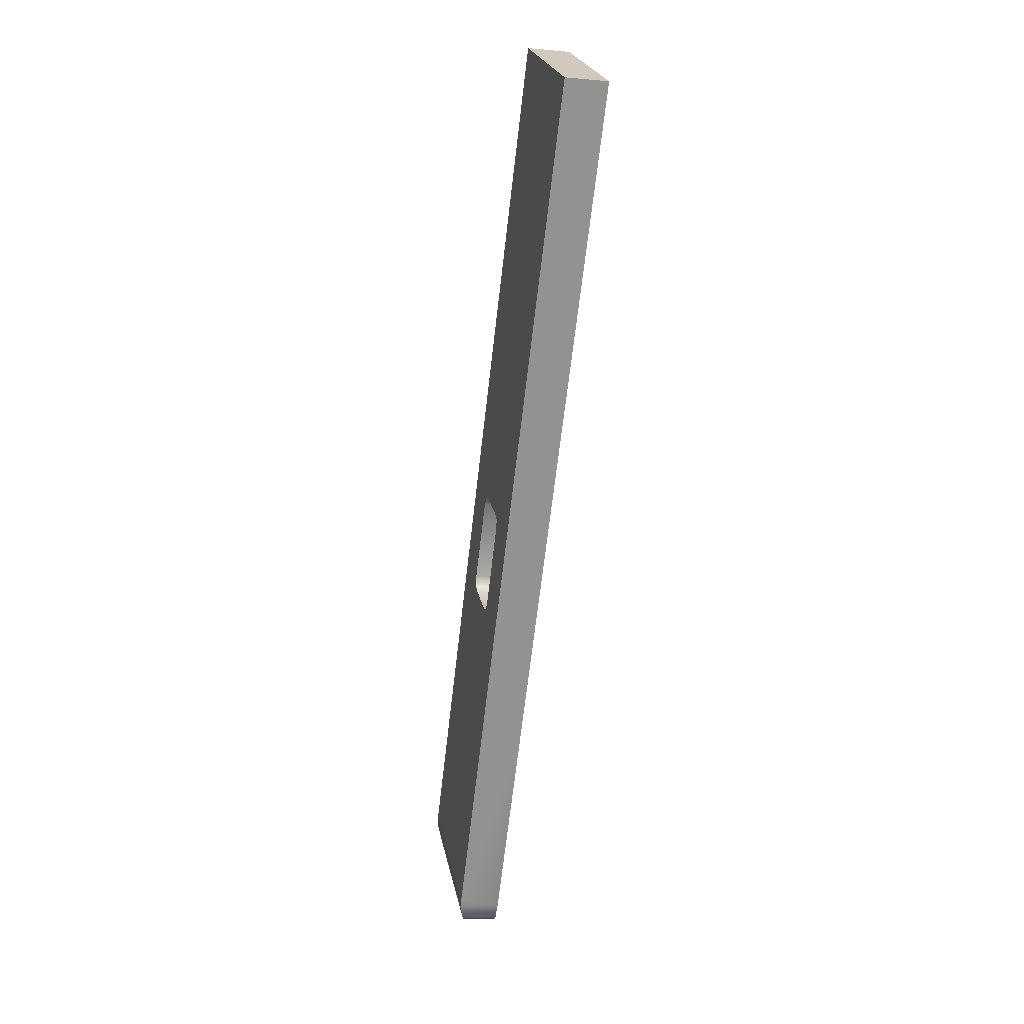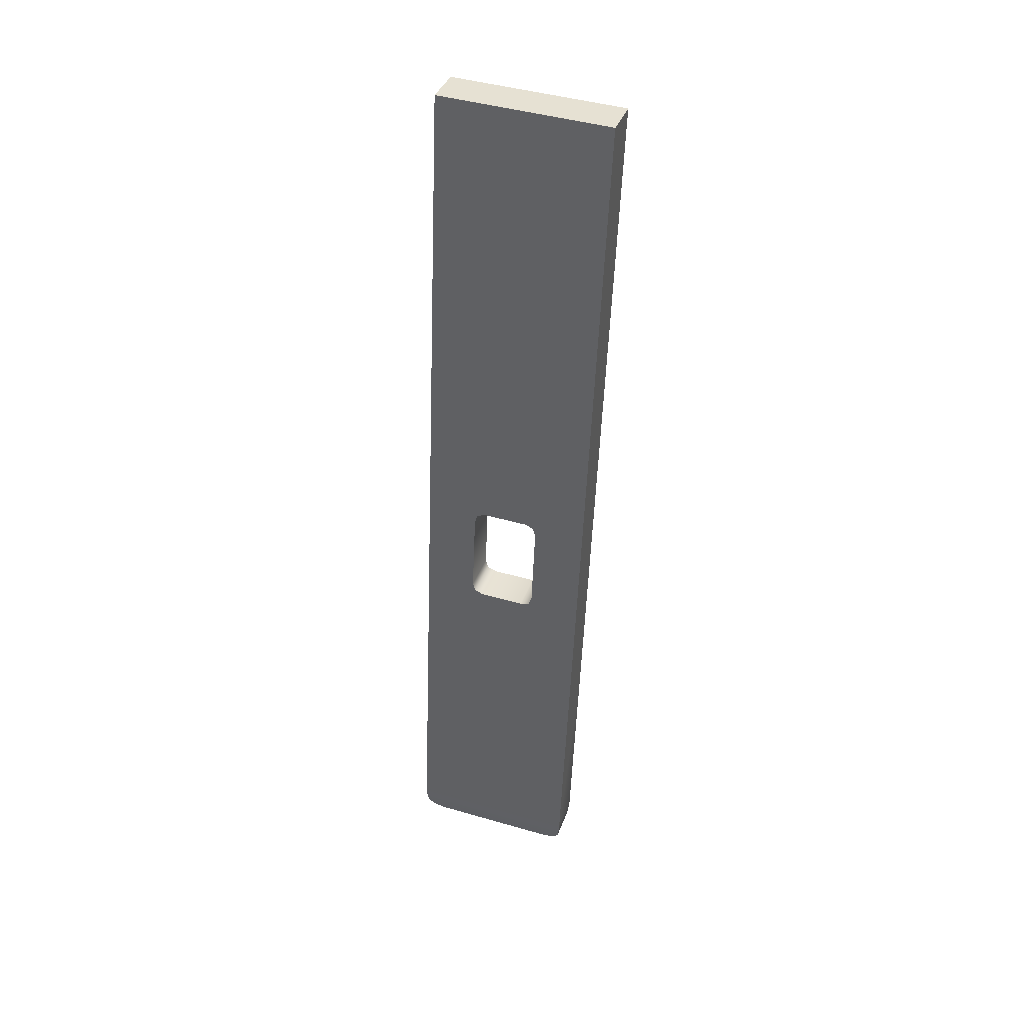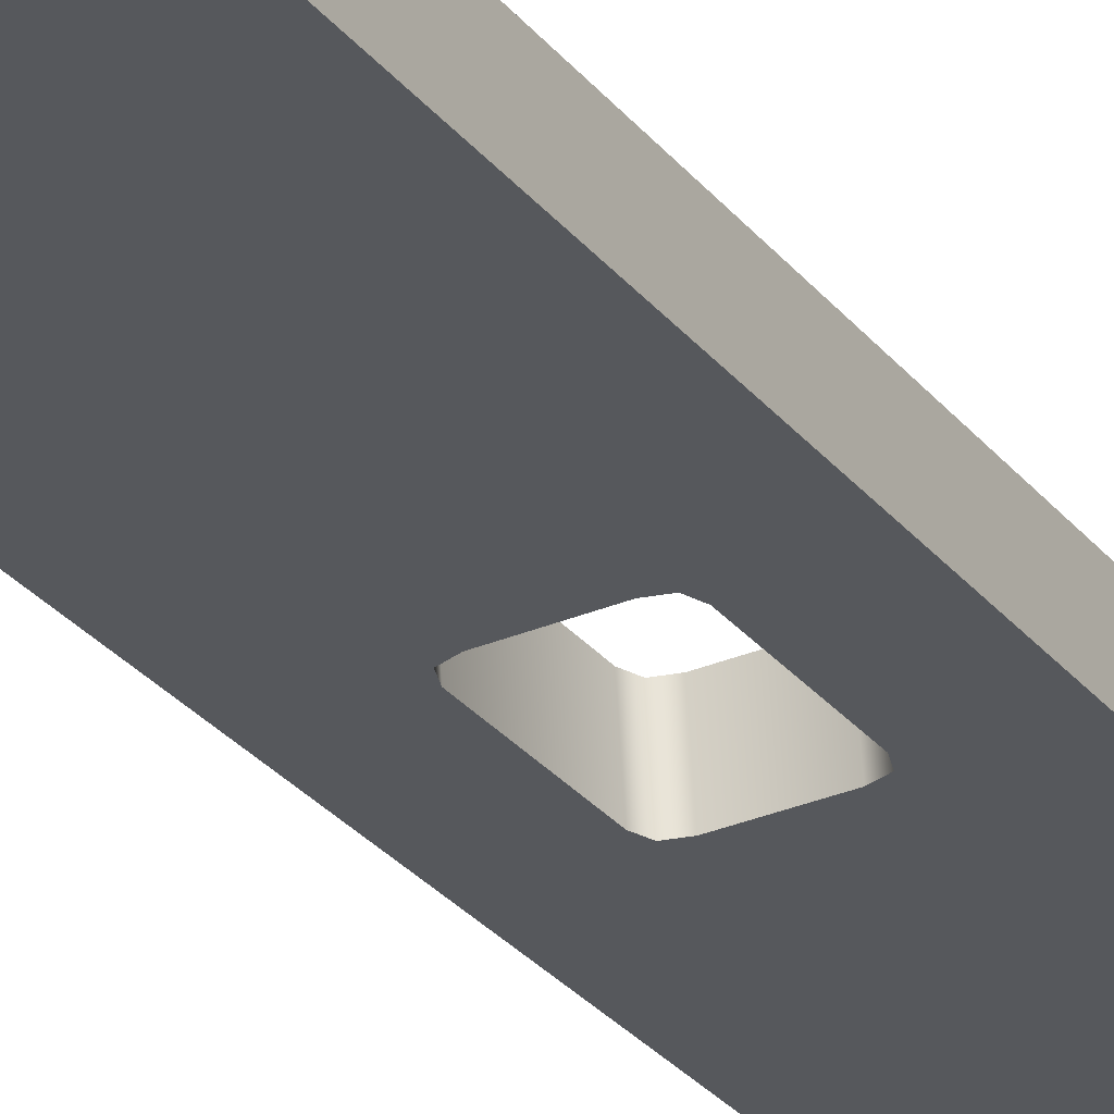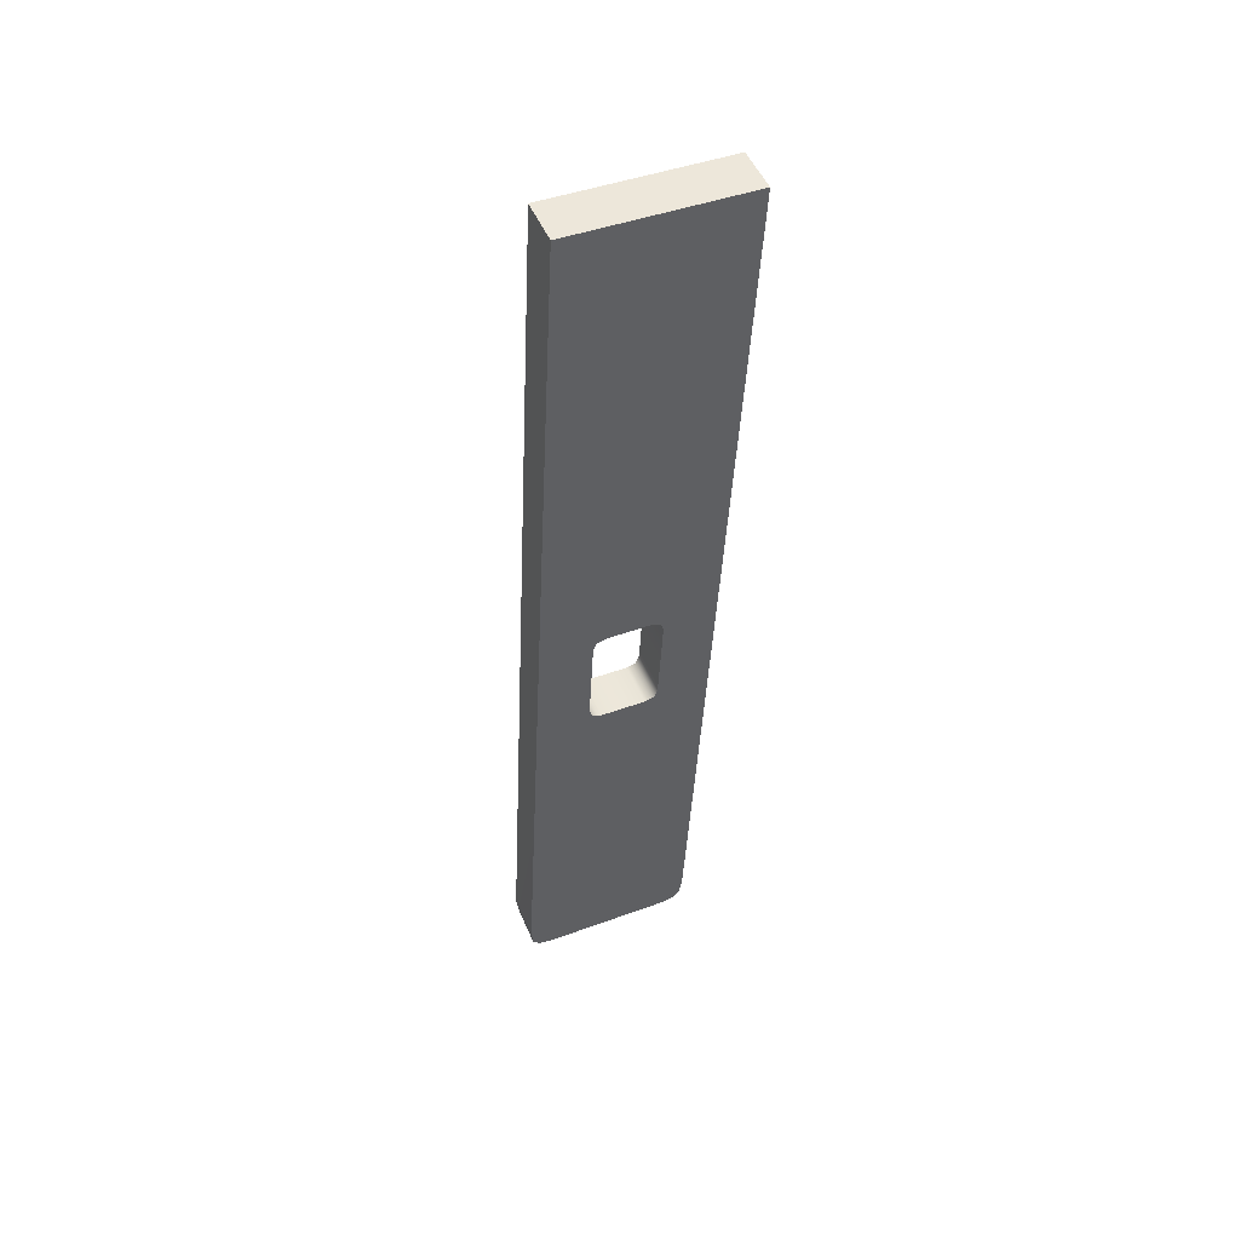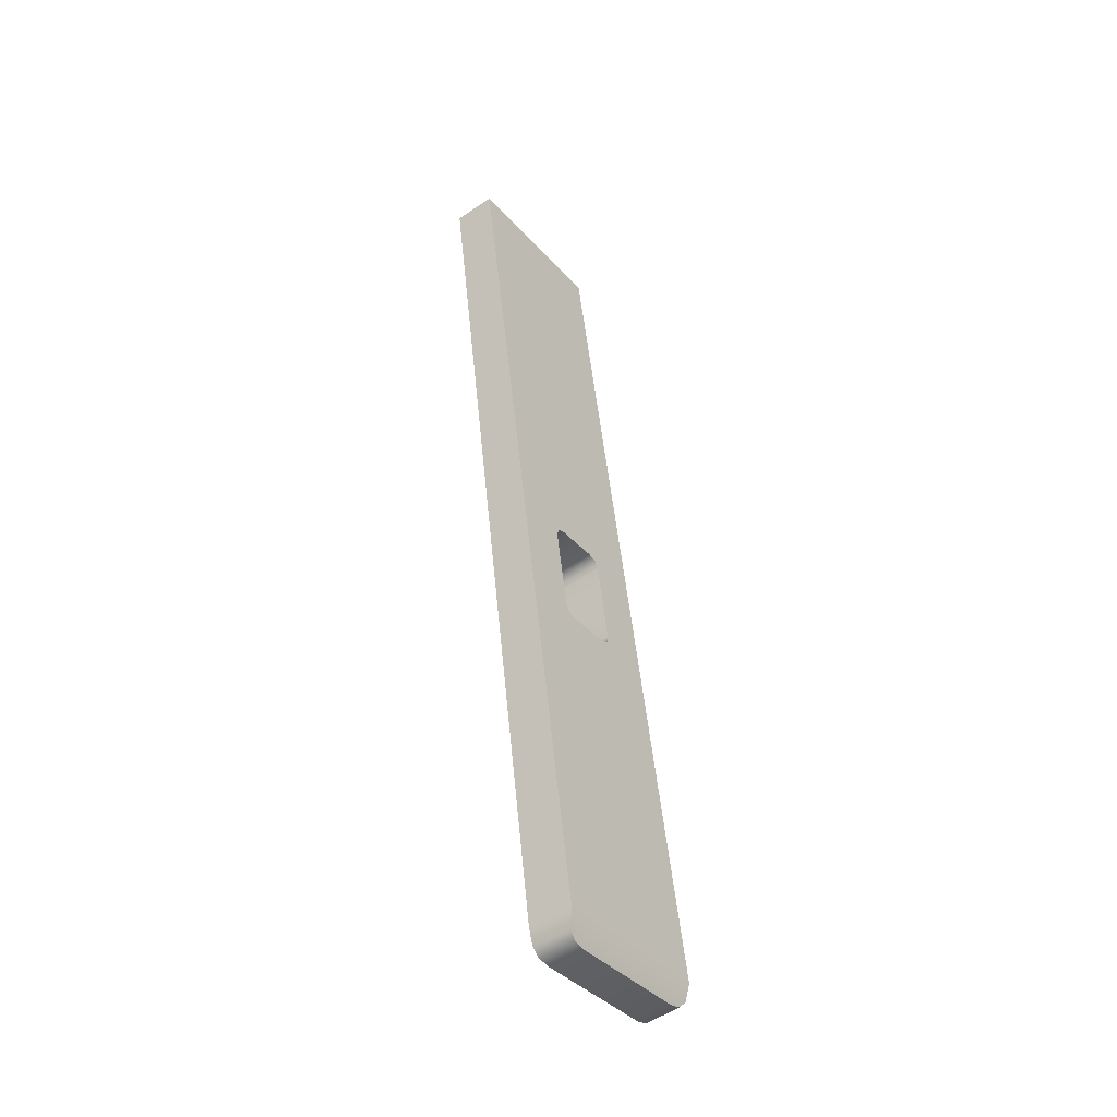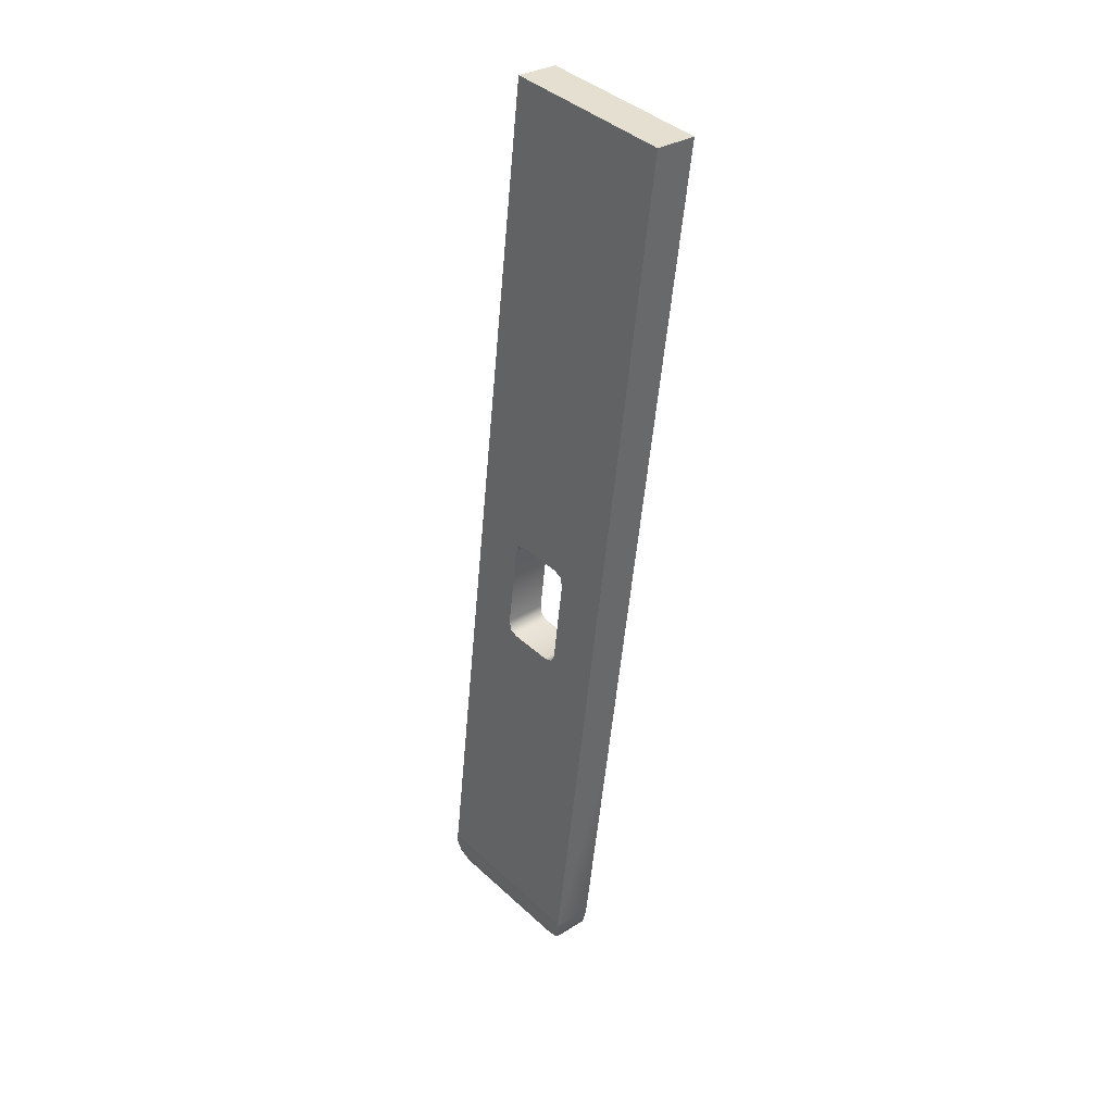
<metadata>
{"format":"obj","ext":"obj","renderer":"f3d","projection":"perspective","resolution":1024,"background":"white","views":[{"elev":23.8,"azim":-100.9,"up":"+Z"},{"elev":44.5,"azim":-161.3,"up":"+Z"},{"elev":-34.3,"azim":28.9,"up":"+Y"},{"elev":44.0,"azim":-23.4,"up":"+Z"},{"elev":-38.2,"azim":126.2,"up":"+Z"},{"elev":41.0,"azim":-132.0,"up":"+Z"}]}
</metadata>
<code>
g weapon_release_LOD0
v -0.005995 0.2186 -0.0056
v 0.006005 0.2186 -0.0056
v 0.006005 0.2157 -0.005954
v -0.005995 0.2157 -0.005954
v -0.004439 0.2235 -0.07207
v 0.004449 0.2235 -0.07207
v 0.004449 0.2259 -0.07172
v -0.004439 0.2259 -0.07172
v -0.005304 0.2235 -0.0719
v -0.005304 0.226 -0.07155
v -0.005822 0.2234 -0.07139
v -0.005822 0.2261 -0.07103
v -0.005995 0.2233 -0.0702
v -0.005995 0.2263 -0.06985
v 0.005313 0.2235 -0.0719
v 0.005313 0.226 -0.07155
v 0.005832 0.2234 -0.07139
v 0.005832 0.2261 -0.07103
v 0.006005 0.2233 -0.0702
v 0.006005 0.2263 -0.06985
v -0.002162 0.2204 -0.04611
v -0.002376 0.2204 -0.04547
v -0.002376 0.2233 -0.04512
v -0.002162 0.2234 -0.04576
v -0.001521 0.2205 -0.04632
v -0.001521 0.2234 -0.04597
v -0.002376 0.2226 -0.03907
v -0.002376 0.2196 -0.03943
v -0.002162 0.2196 -0.03879
v -0.002162 0.2225 -0.03843
v -0.001521 0.2225 -0.03822
v -0.001521 0.2195 -0.03858
v 0.00153 0.2234 -0.04597
v 0.00153 0.2205 -0.04632
v 0.002172 0.2234 -0.04576
v 0.002172 0.2204 -0.04611
v 0.002386 0.2233 -0.04512
v 0.002386 0.2204 -0.04547
v 0.002386 0.2226 -0.03907
v 0.002386 0.2196 -0.03943
v 0.002172 0.2196 -0.03879
v 0.002172 0.2225 -0.03843
v 0.00153 0.2225 -0.03822
v 0.00153 0.2195 -0.03858
v -0.001521 0.2195 -0.03858
v -0.001521 0.2225 -0.03822
v -0.005995 0.2263 -0.06985
v -0.005995 0.2262 -0.0693
v -0.005995 0.2233 -0.0702
v -0.005995 0.2215 -0.05475
v -0.005995 0.2244 -0.05432
v -0.005995 0.2263 -0.06985
v 0.004449 0.2259 -0.07172
v 0.006005 0.2263 -0.06985
v -0.004439 0.2259 -0.07172
v -0.005304 0.226 -0.07155
v -0.005822 0.2261 -0.07103
v 0.005313 0.226 -0.07155
v 0.005832 0.2261 -0.07103
v -0.005995 0.2262 -0.0693
v 0.006005 0.2262 -0.0693
v 0.006005 0.2244 -0.05432
v -0.005995 0.2244 -0.05432
v 0.006005 0.2215 -0.05475
v 0.006005 0.2244 -0.05432
v 0.006005 0.2262 -0.0693
v 0.006005 0.2233 -0.0702
v 0.006005 0.2263 -0.06985
v -0.005995 0.2233 -0.0702
v 0.006005 0.2233 -0.0702
v 0.004449 0.2235 -0.07207
v -0.004439 0.2235 -0.07207
v -0.005304 0.2235 -0.0719
v -0.005822 0.2234 -0.07139
v 0.005313 0.2235 -0.0719
v 0.005832 0.2234 -0.07139
v 0.006005 0.2215 -0.05475
v -0.005995 0.2215 -0.05475
v 0.00153 0.2205 -0.04632
v -0.001521 0.2205 -0.04632
v -0.002162 0.2204 -0.04611
v -0.002376 0.2204 -0.04547
v -0.002376 0.2196 -0.03943
v -0.005995 0.2157 -0.005954
v -0.002162 0.2196 -0.03879
v -0.001521 0.2195 -0.03858
v 0.006005 0.2157 -0.005954
v 0.00153 0.2195 -0.03858
v 0.002172 0.2196 -0.03879
v 0.002386 0.2196 -0.03943
v 0.002172 0.2204 -0.04611
v 0.002386 0.2204 -0.04547
v 0.002386 0.2226 -0.03907
v 0.006005 0.2186 -0.0056
v 0.002172 0.2225 -0.03843
v 0.00153 0.2225 -0.03822
v -0.005995 0.2186 -0.0056
v -0.001521 0.2225 -0.03822
v -0.002162 0.2225 -0.03843
v -0.002376 0.2226 -0.03907
v -0.005995 0.2244 -0.05432
v -0.002376 0.2233 -0.04512
v 0.006005 0.2244 -0.05432
v 0.002386 0.2233 -0.04512
v 0.002172 0.2234 -0.04576
v 0.00153 0.2234 -0.04597
v -0.001521 0.2234 -0.04597
v -0.002162 0.2234 -0.04576
v -0.005995 0.2186 -0.0056
v -0.005995 0.2157 -0.005954
v -0.005995 0.2244 -0.05432
v -0.005995 0.2215 -0.05475
v 0.006005 0.2244 -0.05432
v 0.006005 0.2215 -0.05475
v 0.006005 0.2157 -0.005954
v 0.006005 0.2186 -0.0056
g weapon_release_LOD0_0
f 3 2 1
f 1 4 3
f 7 6 5
f 5 8 7
f 8 5 9
f 9 10 8
f 10 9 11
f 11 12 10
f 12 11 13
f 13 14 12
f 7 15 6
f 7 16 15
f 17 15 16
f 16 18 17
f 19 17 18
f 18 20 19
f 23 22 21
f 21 24 23
f 24 21 25
f 25 26 24
f 22 23 27
f 27 28 22
f 29 28 27
f 27 30 29
f 29 30 31
f 31 32 29
f 33 26 25
f 25 34 33
f 35 33 34
f 34 36 35
f 37 35 36
f 36 38 37
f 39 37 38
f 38 40 39
f 39 40 41
f 42 39 41
f 43 42 41
f 43 41 44
f 45 43 44
f 46 43 45
f 49 48 47
f 48 49 50
f 50 51 48
f 54 53 52
f 53 55 52
f 56 52 55
f 57 52 56
f 58 53 54
f 59 58 54
f 54 52 60
f 61 54 60
f 62 61 60
f 60 63 62
f 66 65 64
f 64 67 66
f 68 66 67
f 71 70 69
f 69 72 71
f 73 72 69
f 74 73 69
f 75 70 71
f 76 70 75
f 69 70 77
f 77 78 69
f 78 77 79
f 79 80 78
f 81 78 80
f 82 78 81
f 78 82 83
f 78 83 84
f 83 85 84
f 85 86 84
f 86 87 84
f 86 88 87
f 88 89 87
f 89 90 87
f 87 90 77
f 79 77 91
f 77 92 91
f 90 92 77
f 95 94 93
f 96 94 95
f 96 97 94
f 96 98 97
f 99 97 98
f 100 97 99
f 97 100 101
f 100 102 101
f 103 93 94
f 103 104 93
f 103 105 104
f 106 105 103
f 106 103 101
f 101 107 106
f 102 108 101
f 107 101 108
f 111 110 109
f 111 112 110
f 115 114 113
f 113 116 115

</code>
